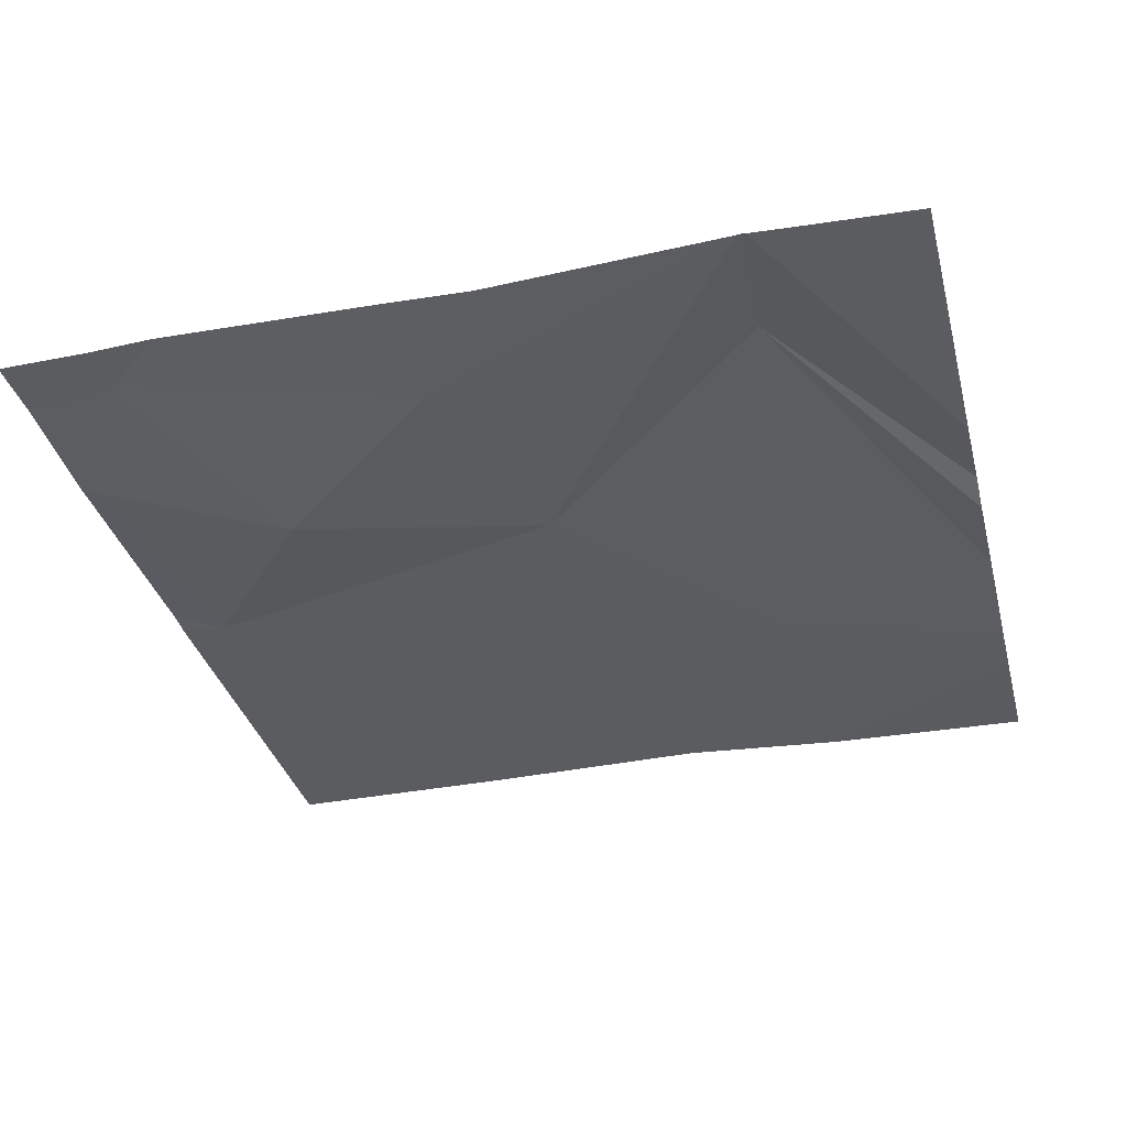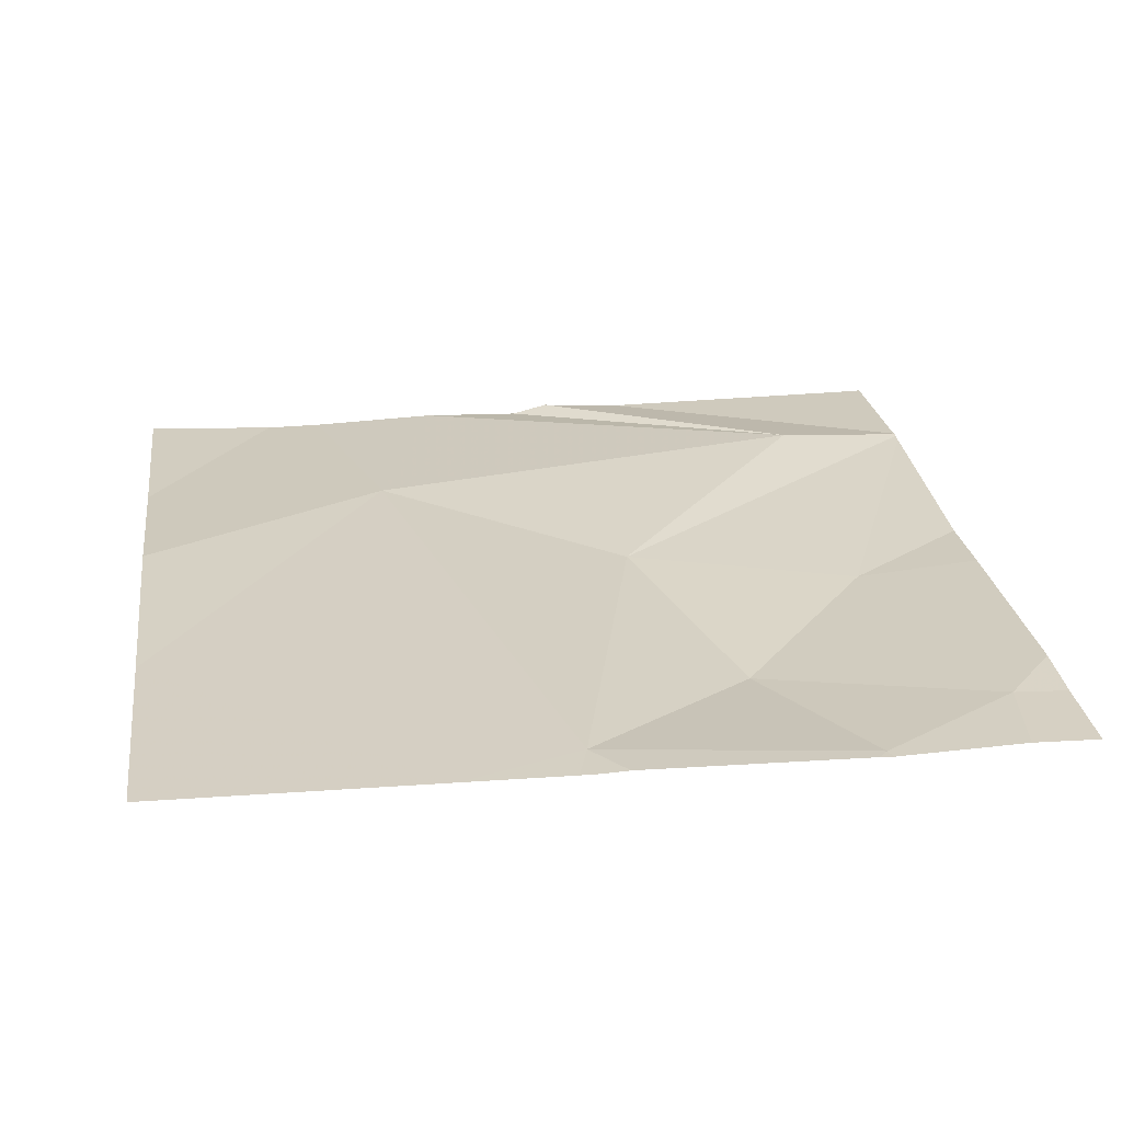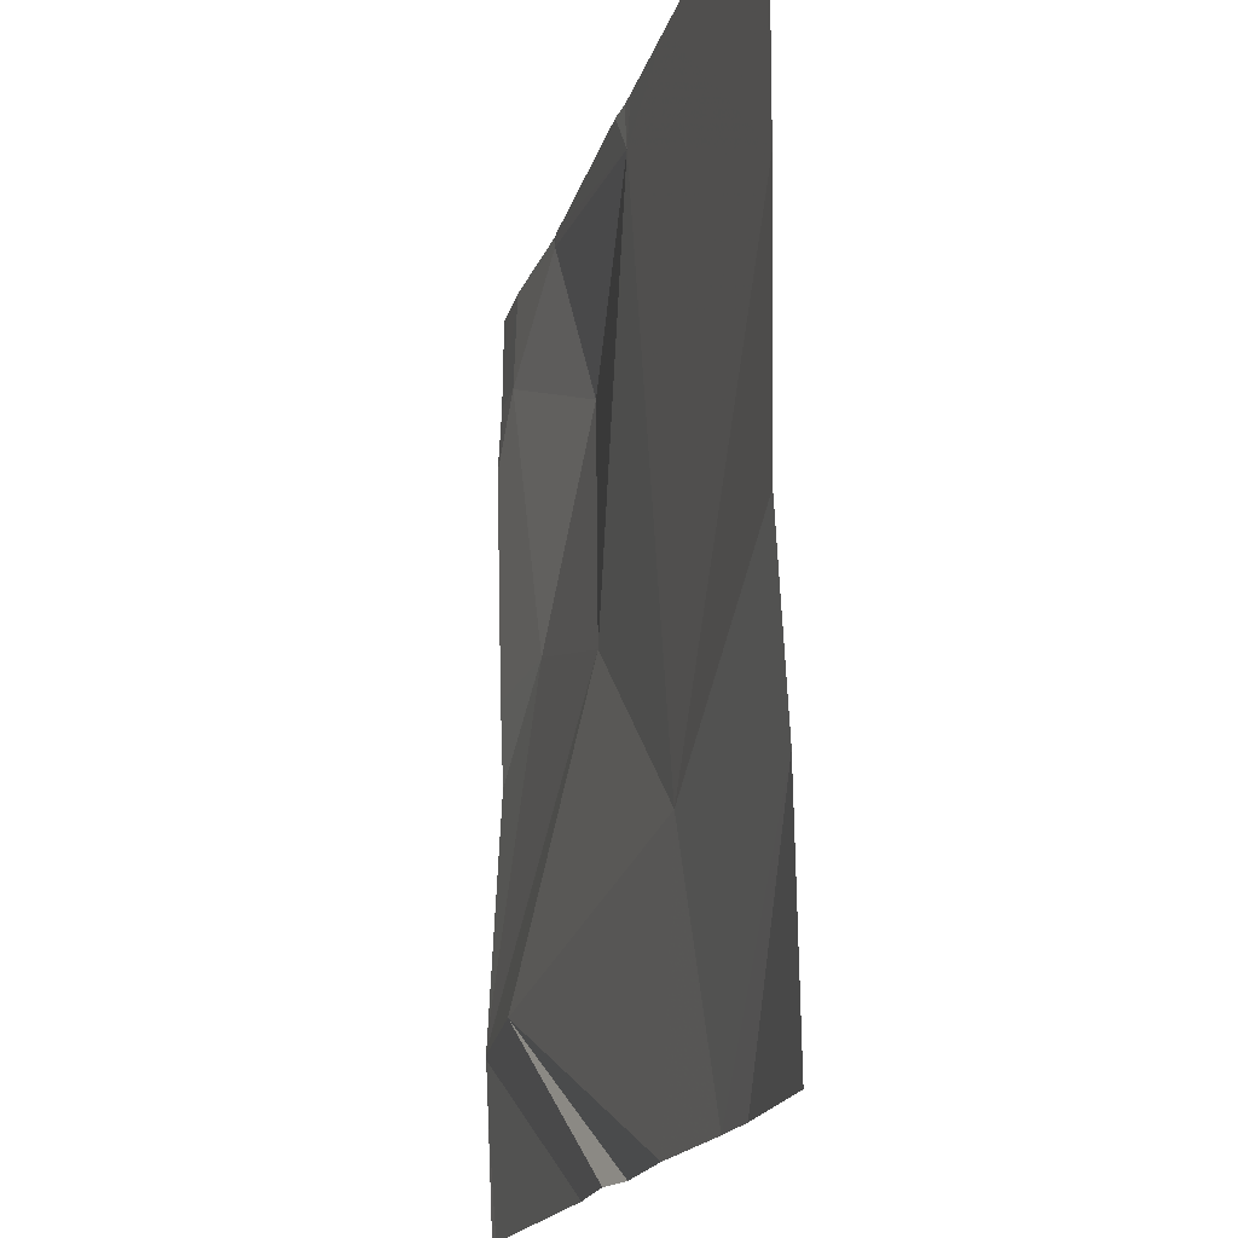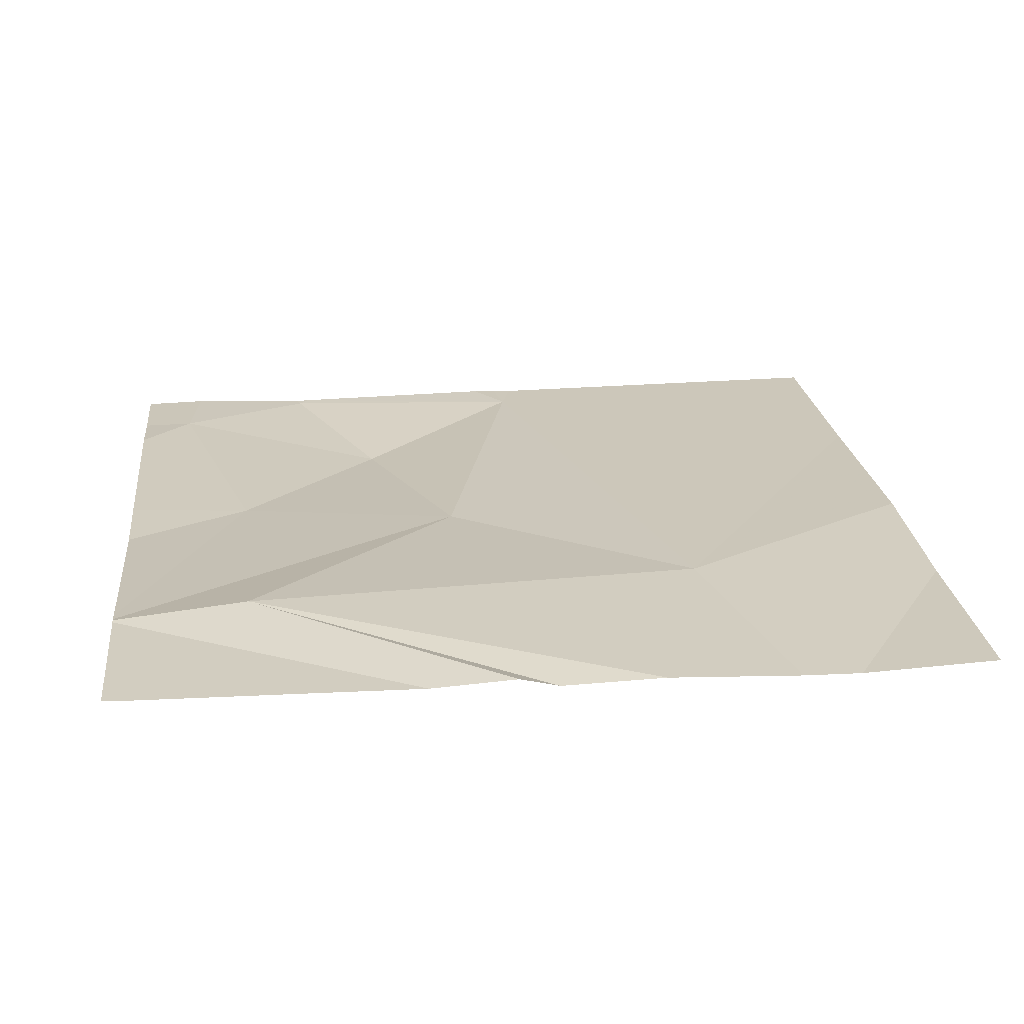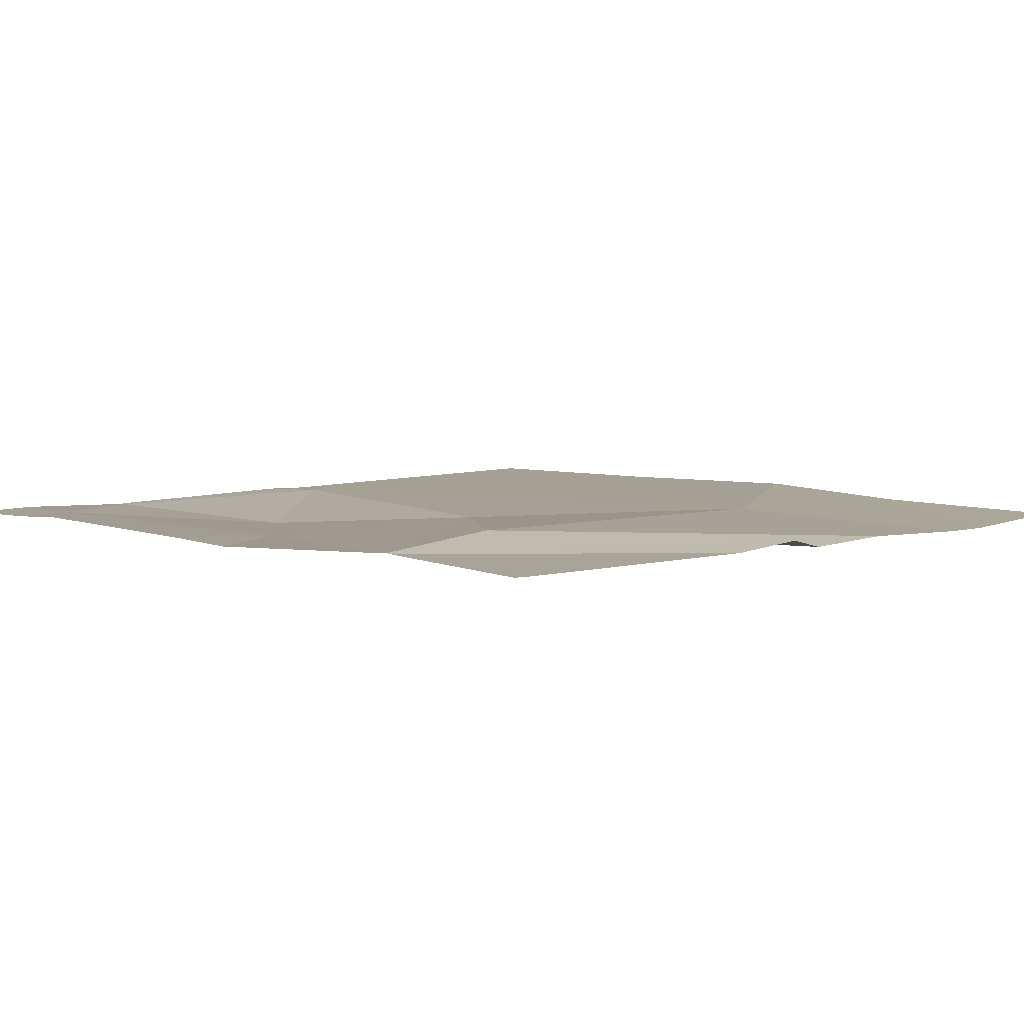
<metadata>
{"format":"obj","ext":"obj","renderer":"f3d","projection":"perspective","resolution":1024,"background":"white","views":[{"elev":-35.2,"azim":-75.8,"up":"+Z"},{"elev":25.7,"azim":172.2,"up":"+Z"},{"elev":-17.9,"azim":75.4,"up":"+Y"},{"elev":21.8,"azim":-6.2,"up":"+Z"},{"elev":5.3,"azim":-45.2,"up":"+Z"}]}
</metadata>
<code>
v -131.6 241.2 483.2
v -132.1 241.9 483.2
v -132.1 241.1 483.3
v -131.3 241.3 483.2
v -131.7 241.9 483.2
v -132.1 241.4 483.2
v -131.8 241.4 483.2
v -131.9 241.6 483.2
v -132 241.9 483.2
v -132.2 241.8 483.2
v -131.7 241.9 483.2
v -132 241.9 483.2
v -131.7 241.8 483.2
v -131.6 240.9 483.2
v -131.5 240.9 483.2
v -131.7 240.9 483.2
v -131.3 241.6 483.2
v -131.3 241.1 483.2
v -132 241.8 483.2
v -132.2 241.1 483.2
v -132.2 241.1 483.2
v -132.2 241.7 483.2
v -132.2 241.4 483.2
v -132.2 241 483.2
v -132.2 241.1 483.2
v -132.2 241.8 483.2
v -132.2 241.4 483.2
v -132.2 241.1 483.2
v -131.6 241.9 483.2
v -132.2 240.9 483.2
v -131.4 240.9 483.2
v -131.8 240.9 483.2
v -131.3 240.9 483.2
v -131.9 240.9 483.2
v -131.9 240.9 483.2
v -132.2 240.9 483.2
v -131.7 241.9 483.2
v -131.3 241.9 483.2
v -132.2 241.9 483.2
v -132.2 241.9 483.2
f 1 3 14
f 20 6 21
f 8 6 7
f 37 13 5
f 6 10 22
f 25 24 34
f 13 1 17
f 13 8 7
f 1 13 7
f 9 19 13
f 10 6 8
f 31 18 15
f 3 7 20
f 16 3 32
f 1 7 3
f 18 1 15
f 25 3 28
f 30 24 36
f 2 19 12
f 19 10 8
f 8 13 19
f 9 13 37
f 20 7 6
f 4 1 18
f 21 6 27
f 5 13 11
f 22 10 26
f 23 6 22
f 12 19 9
f 15 1 14
f 32 25 35
f 14 3 16
f 26 10 2
f 27 6 23
f 29 17 38
f 28 3 20
f 17 1 4
f 2 10 19
f 32 3 25
f 33 18 31
f 11 13 29
f 34 24 30
f 35 25 34
f 29 13 17
f 39 26 2
f 40 26 39

</code>
